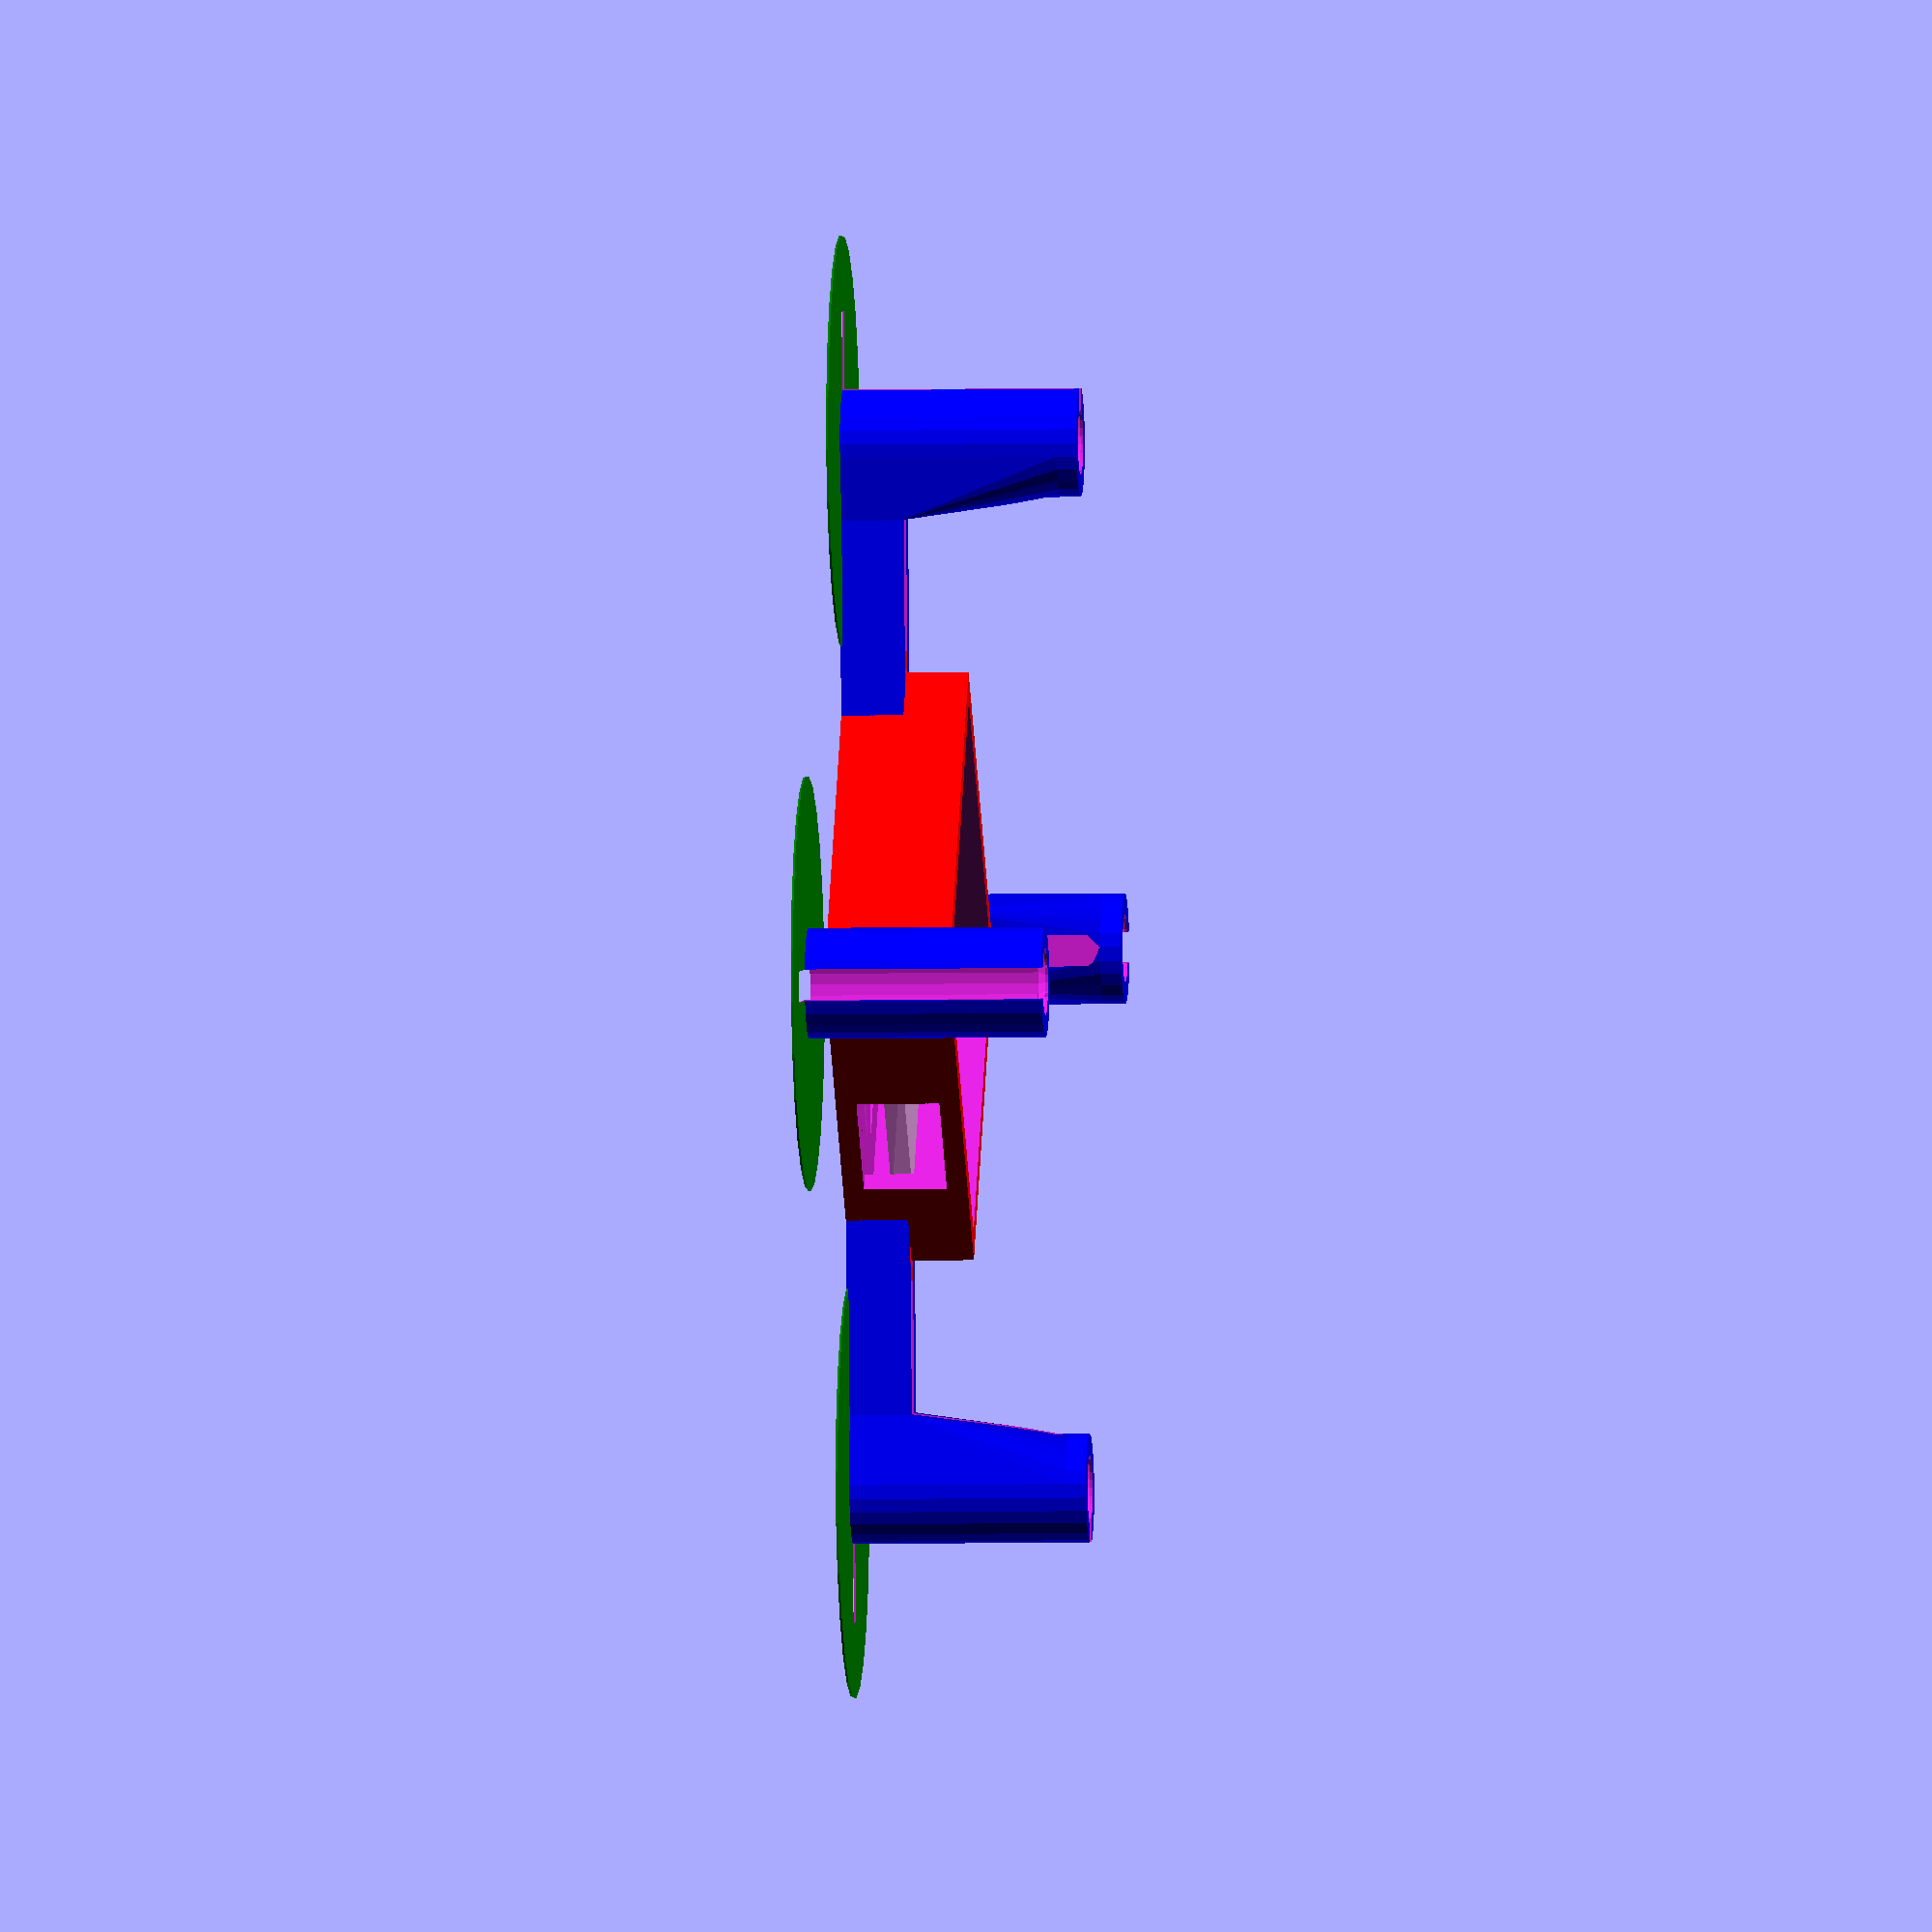
<openscad>
$fn = 25;
with_props=0;
with_motor=0;
with_pcbs=1;
with_akku=0;

motor_size = 8.47;
motor_height = 21;
motor_wall_d = 2.2;
motor_clamp_cut = 3;

usb_width=12;
usb_hight=8;

motor_helper_disc = 40;
motor_helper_height = 0.2;

motor_arm_width = 8;
motor_arm_height = 6;
motor_arm_length = 20;

motor_body_len = 40;
motor_body_height = 12;
motor_body_wall = 2;

triangle_cut_height = 10;
cable_cut_width = 3;
cable_cut_height = 3;

motor_body_arm_dist = (motor_body_len - motor_arm_width + 2) / sqrt(2);
module aligned_cube(size, aligned=[1,1,0])
{
    translate(-0.5*[size[0]*aligned[0], size[1]*aligned[1], size[2]*aligned[2]])
        cube(size);
}

module triangle(o_len, a_len, depth) {
    linear_extrude(height=depth)
        polygon(points=[[0,0],[a_len,0],[0,o_len]], paths=[[0,1,2]]);
}

module fc_pcb() {
    fc_width = 20;
    fc_height = 28;
    if(with_pcbs)
        cube([fc_width, fc_height, 2]);
}

module rx_pcb() {
    rx_width = 12;
    rx_height = 25;
    if(with_pcbs)
        cube([rx_width, rx_height, 2]);
}

module motor() {
    color([0.8,0.2,0.2,0.5]) {
        if (with_motor) {
            cylinder(d = motor_size, h = motor_height );
            translate([0, 0, -5])
                cylinder(d = 2, h = motor_height + 5);
        }
        if (with_props) {
            translate([0, 0, -5])
                cylinder(d = 66.5, h = 2);
        }
    }
}

module motor_clamp() {
    // motor / prop mockup

    difference() {
        union () {
            color("blue")
            // motor stand
            hull() {
                cylinder(d = motor_size + motor_wall_d, h = motor_height);

                translate([-motor_arm_width / 2, -(motor_size + motor_wall_d) / 2 - 2, motor_height - motor_arm_height])
                    cube([motor_arm_width, 1, motor_arm_height]);
            }

            // print support
            color("green")
            translate([0, 0, motor_height - motor_helper_height])
                cylinder(d = motor_helper_disc, h = motor_helper_height);

            color("blue")
            //sphere(d = motor_size + motor_wall_d);

            translate([0, 0, -2])
                cylinder(d = motor_size + motor_wall_d,h=7);
        }

        // cable hole
        translate([-cable_cut_width / 2, -(motor_size + motor_wall_d) / 2 - cable_cut_height, 0])
            cube([cable_cut_width, cable_cut_height, 25]);

        // motor hole
        translate([0, 0, -1])
            cylinder(d = motor_size, h = motor_height + 2);

        // clamp cutout
        translate([-motor_clamp_cut / 2, -3, -motor_size - motor_wall_d - 1])
            cube([motor_clamp_cut, motor_size + motor_wall_d + 5, motor_height + motor_size + motor_wall_d + 2]);
        translate([0, 0, -motor_size - motor_wall_d - 1])
            cylinder(d=6.5, h= motor_height + motor_size + motor_wall_d + 2);
        translate([0, 0, -1.75])
            cylinder(d2=motor_size,d1=6.5, h=0.75);

        //sphere(d = motor_size);
    }

    %motor();
}

module arm() {
    motor_clamp();

    // motor arm itself
    color("blue")
        translate([-motor_arm_width / 2, -(motor_arm_length + ((motor_size + motor_wall_d) / 2) + 2), motor_height - motor_arm_height])
        cube([motor_arm_width, motor_arm_length, motor_arm_height]);
}

module body() {
    // arms
    for(r = [45 : 90 : 360]) {
        rotate([0, 0, r])
        translate([0, motor_arm_length + ((motor_size + motor_wall_d) / 2) + motor_body_arm_dist + 1, 0])
        difference() {
            arm();

            translate([-cable_cut_width / 2, -motor_arm_length - ((motor_size + motor_wall_d) / 2) - 2, motor_height - motor_arm_height-3])

                cube([cable_cut_width, motor_arm_length + 2, cable_cut_height + 3]);
        }
    }

    color("red")
    translate([0,0, motor_height])
    difference() {
        aligned_cube([motor_body_len, motor_body_len, motor_body_height],[1,1,2]);

        for(r = [45 : 90 : 360]) {
            translate([0,0, -motor_height + motor_body_height])
                rotate([0, 0, r])
                translate([0, motor_body_len / 2 * sqrt(2) - 2, cable_cut_height]) {
                    aligned_cube([cable_cut_width, 8, cable_cut_height ]);
                }
        }
    }
}

module quad() {
    difference() {
        translate([0, 0, motor_height])
        rotate([180, 0, 0])
        {
            body();

            translate([0,0, 15])
            {
                translate([-3, -14, 0])
                    %fc_pcb();

                translate([-16, -12.5, 0])
                    %rx_pcb();
            }
        }

        // cut out for actual PCBs
        translate([-(motor_body_len - (2 * motor_body_wall)) / 2, -(motor_body_len - (2 * motor_body_wall)) / 2, motor_body_wall])
            cube([motor_body_len - (2 * motor_body_wall), motor_body_len - (2 * motor_body_wall), motor_body_height - motor_body_wall + 1]);

        // akku cutout
        akku_cut=motor_body_len - motor_body_wall*2;
        translate([0,0, motor_body_height]) {
            scale([1,1,1])
            rotate([0,0,45])
            //cylinder($fn=4, d1=akku_cut*1.4, d2=30,  h=11);
            translate([1,-12.5,0]) {
                //cube([20,25,10]);
            }
            translate([-30,-12.5,0]) {
                //cube([20,25,10]);
            }
        }
        translate([-motor_body_len/2,-(akku_cut)/2, motor_body_height]) {
            //cube([motor_body_len, akku_cut/2, 10]);
        }

        // usb cutout
        translate([-2, -motor_body_len / 2 - 1, 2])
            cube([usb_width, 4, usb_hight]);

        // triangle cut-outs
        translate([0, -motor_body_len / 3, -1]) {
            triangle(triangle_cut_height, motor_body_len / 4, 4);
            triangle(triangle_cut_height, -motor_body_len / 4, 4);
        }
        translate([0, motor_body_len / 3, -1]) {
            triangle(-triangle_cut_height, motor_body_len / 4, 4);
            triangle(-triangle_cut_height, -motor_body_len / 4, 4);
        }
        translate([-motor_body_len / 3, 0, -1])
        rotate([0, 0, -90]) {
            triangle(triangle_cut_height, motor_body_len / 4, 4);
            triangle(triangle_cut_height, -motor_body_len / 4, 4);
        }
        translate([motor_body_len / 3, 0, -1])
        rotate([0, 0, 90]) {
            triangle(triangle_cut_height, motor_body_len / 4, 4);
            triangle(triangle_cut_height, -motor_body_len / 4, 4);
        }
    }
}

quad();

</openscad>
<views>
elev=185.0 azim=218.2 roll=265.6 proj=o view=wireframe
</views>
